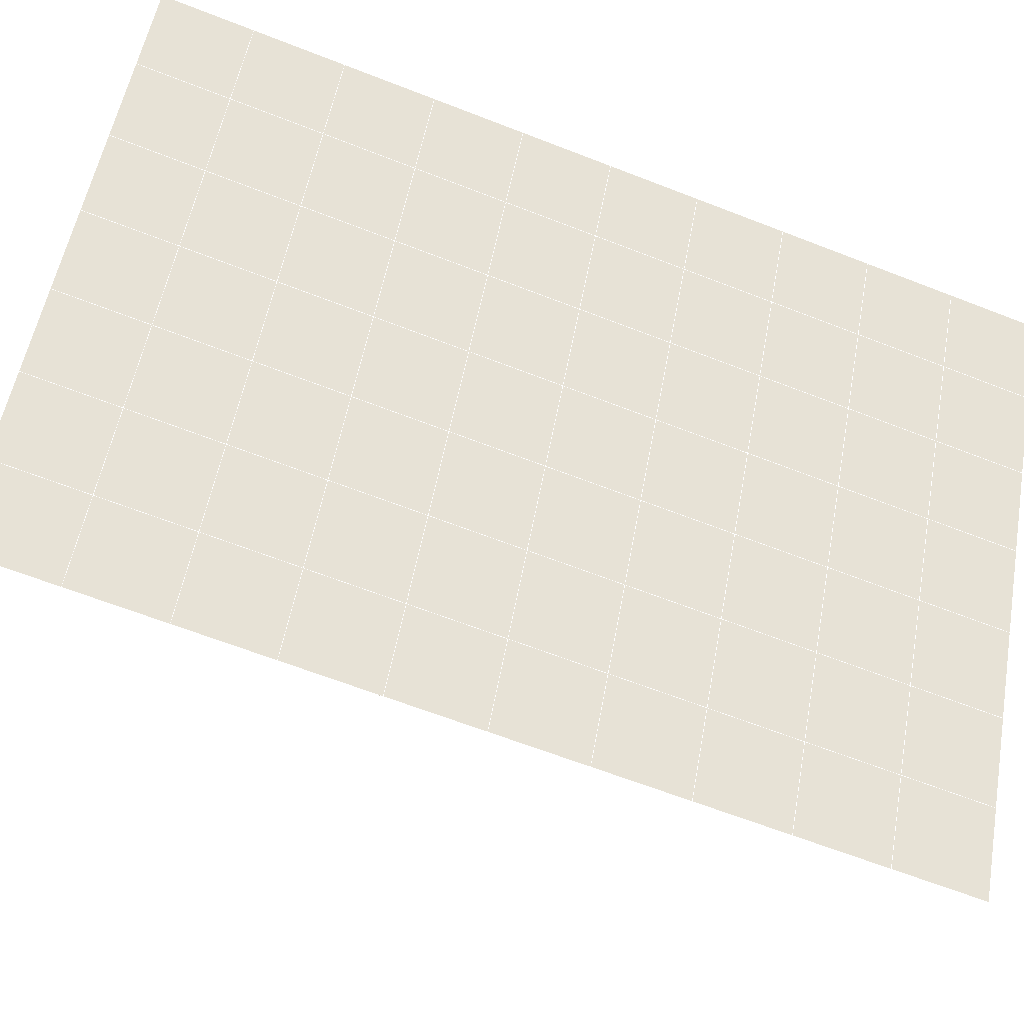
<metadata>
{"format":"obj","ext":"obj","renderer":"f3d","projection":"perspective","resolution":1024,"background":"white","views":[{"elev":-53.0,"azim":-111.2,"up":"+Y"}]}
</metadata>
<code>
v 49 12.79 20.7
v 51 12.79 20.7
v 50.89 10.85 20.57
v 49.04 10.54 20.55
v 49 12.64 22.9
v 51 12.64 22.9
v 49 12.49 25.09
v 51 12.49 25.09
v 49 12.33 27.29
v 51 12.33 27.29
v 49 12.18 29.48
v 51 12.18 29.48
v 49 12.03 31.68
v 51 12.03 31.68
v 49 11.87 33.87
v 51 11.87 33.87
v 49 11.72 36.07
v 51 11.72 36.07
v 49 11.57 38.26
v 51 11.57 38.26
v 49 11.41 40.45
v 51 11.41 40.45
v 49 11.26 42.65
v 51 11.26 42.65
v 48.58 9.097 42.5
v 50.89 8.932 42.49
v 48.54 7.11 42.36
v 50.12 7.198 42.36
v 49.04 4.901 42.2
v 51.12 5.579 42.25
v 49.84 3.233 42.09
v 51.02 3.216 42.09
v 49.96 1.753 41.98
v 50.69 1.243 41.95
v 49.26 1.175 41.94
v 49.99 -0.4292 41.83
v 48.57 0.571 41.9
v 49.29 -1.566 41.75
v 48.57 0.7246 39.71
v 49.29 -1.413 39.56
v 48.57 0.8781 37.51
v 49.29 -1.26 37.36
v 48.57 1.032 35.32
v 49.29 -1.106 35.17
v 48.57 1.185 33.12
v 49.29 -0.9524 32.97
v 48.57 1.339 30.93
v 49.29 -0.7989 30.78
v 48.57 1.492 28.73
v 49.29 -0.6457 28.58
v 48.57 1.645 26.54
v 49.29 -0.4924 26.39
v 48.57 1.799 24.34
v 49.29 -0.3387 24.19
v 48.57 1.952 22.15
v 49.29 -0.1853 22
v 48.57 2.106 19.96
v 49.29 -0.03196 19.81
v 50.01 2.477 19.98
v 50 0.5897 19.85
v 51.43 2.106 19.96
v 50.71 -0.03172 19.81
v 51.43 1.952 22.15
v 50.71 -0.1855 22
v 51.43 1.799 24.34
v 50.71 -0.3389 24.2
v 51.43 1.646 26.54
v 50.71 -0.4925 26.39
v 51.43 1.492 28.73
v 50.71 -0.6456 28.58
v 51.43 1.338 30.93
v 50.71 -0.7993 30.78
v 51.43 1.185 33.12
v 50.71 -0.9527 32.97
v 51.43 1.032 35.32
v 50.71 -1.106 35.17
v 51.43 0.8781 37.51
v 50.71 -1.259 37.36
v 51.43 0.7247 39.71
v 50.71 -1.413 39.56
v 51.43 0.5713 41.9
v 50.71 -1.566 41.75
v 52.14 2.709 42.05
v 52.14 2.862 39.86
v 52.14 3.016 37.66
v 52.14 3.169 35.47
v 52.14 3.323 33.27
v 52.14 3.476 31.08
v 52.14 3.63 28.88
v 52.14 3.783 26.69
v 52.14 3.936 24.49
v 52.14 4.09 22.3
v 52.14 4.244 20.1
v 50.04 5.104 20.16
v 47.86 4.243 20.1
v 47.86 4.09 22.3
v 47.86 3.936 24.49
v 47.86 3.783 26.69
v 47.86 3.63 28.88
v 47.86 3.476 31.08
v 47.86 3.322 33.27
v 47.86 3.169 35.47
v 47.86 3.016 37.66
v 47.86 2.862 39.86
v 47.86 2.709 42.05
v 48.84 3.011 42.07
v 50 -3.704 41.6
v 50 -3.551 39.41
v 50 -3.397 37.21
v 50 -3.244 35.02
v 50 -3.09 32.82
v 50 -2.937 30.63
v 50 -2.783 28.43
v 50 -2.63 26.24
v 50 -2.476 24.05
v 50 -2.323 21.85
v 50 -2.169 19.66
v 51.49 7.117 20.31
v 52.86 6.381 20.25
v 52.19 8.839 20.43
v 53.57 8.519 20.4
v 52.62 10.82 20.56
v 54.29 10.66 20.55
v 53 12.79 20.7
v 55 12.79 20.7
v 53 12.64 22.9
v 55 12.64 22.9
v 53 12.49 25.09
v 55 12.49 25.09
v 53 12.33 27.29
v 55 12.33 27.29
v 53 12.18 29.48
v 55 12.18 29.48
v 53 12.03 31.68
v 55 12.03 31.68
v 53 11.87 33.87
v 55 11.87 33.87
v 53 11.72 36.06
v 55 11.72 36.06
v 53 11.57 38.26
v 55 11.57 38.26
v 53 11.41 40.45
v 55 11.41 40.45
v 53 11.26 42.65
v 55 11.26 42.65
v 52.76 9.307 42.51
v 54.29 9.121 42.5
v 52.24 7.571 42.39
v 53.57 6.984 42.35
v 52.86 4.847 42.2
v 47.14 4.846 42.2
v 46.43 6.984 42.35
v 45.71 9.121 42.5
v 47 11.26 42.65
v 47 11.41 40.45
v 47 11.57 38.26
v 47 11.72 36.06
v 47 11.87 33.87
v 47 12.03 31.68
v 47 12.18 29.48
v 47 12.33 27.29
v 47 12.49 25.09
v 47 12.64 22.9
v 47 12.79 20.7
v 47.23 10.87 20.57
v 48.83 7.305 20.32
v 50.46 8.78 20.42
v 47.14 6.381 20.25
v 47.14 6.228 22.45
v 47.14 6.074 24.64
v 47.14 5.921 26.84
v 47.14 5.767 29.03
v 47.14 5.614 31.23
v 47.14 5.46 33.42
v 47.14 5.307 35.62
v 47.14 5.153 37.81
v 47.14 5 40.01
v 52.86 6.227 22.45
v 52.86 6.074 24.64
v 52.86 5.921 26.84
v 52.86 5.767 29.03
v 52.86 5.614 31.23
v 52.86 5.46 33.42
v 52.86 5.307 35.62
v 52.86 5.153 37.81
v 52.86 5 40.01
v 53.57 7.138 40.16
v 53.57 7.291 37.96
v 53.57 7.444 35.77
v 53.57 7.598 33.57
v 53.57 7.751 31.38
v 53.57 7.905 29.18
v 53.57 8.059 26.99
v 53.57 8.211 24.79
v 53.57 8.365 22.6
v 54.29 9.275 40.3
v 54.29 9.429 38.11
v 54.29 9.582 35.92
v 54.29 9.735 33.72
v 54.29 9.889 31.53
v 54.29 10.04 29.33
v 54.29 10.2 27.14
v 54.29 10.35 24.94
v 54.29 10.5 22.75
v 47.79 9.174 20.45
v 46.43 8.519 20.4
v 46.43 8.365 22.6
v 46.43 8.212 24.79
v 46.43 8.058 26.99
v 46.43 7.905 29.18
v 46.43 7.751 31.38
v 46.43 7.598 33.57
v 46.43 7.445 35.77
v 46.43 7.291 37.96
v 46.43 7.138 40.16
v 45.71 10.66 20.55
v 45.71 10.5 22.75
v 45.71 10.35 24.94
v 45.71 10.2 27.14
v 45.71 10.04 29.33
v 45.71 9.889 31.53
v 45.71 9.735 33.72
v 45.71 9.582 35.92
v 45.71 9.429 38.11
v 45.71 9.275 40.3
v 45 12.79 20.7
v 45 12.64 22.9
v 45 12.49 25.09
v 45 12.33 27.29
v 45 12.18 29.48
v 45 12.03 31.68
v 45 11.87 33.87
v 45 11.72 36.06
v 45 11.57 38.26
v 45 11.41 40.45
v 45 11.26 42.65
v 49.96 1.753 41.98
v 49.84 3.233 42.09
v 49.04 4.901 42.2
v 47.14 4.846 42.2
v 47.14 5 40.01
v 47.86 2.862 39.86
v 48.57 0.7246 39.71
v 49.29 -1.413 39.56
v 49.29 -1.566 41.75
v 50 -3.704 41.6
v 50.71 -1.566 41.75
v 50.71 -1.413 39.56
v 51.43 0.7247 39.71
v 51.43 0.5713 41.9
v 52.14 2.709 42.05
v 51.02 3.216 42.09
v 51.12 5.579 42.25
v 48.84 3.011 42.07
v 47.86 2.709 42.05
v 48.57 0.571 41.9
v 49.99 -0.4292 41.83
v 50.69 1.243 41.95
v 49.26 1.175 41.94
v 48.57 0.8781 37.51
v 47.86 3.016 37.66
v 47.14 5.153 37.81
v 46.43 7.291 37.96
v 46.43 7.138 40.15
v 46.43 6.984 42.35
v 48.54 7.11 42.36
v 52.24 7.571 42.39
v 50.89 8.932 42.49
v 50.12 7.198 42.36
v 52.86 4.847 42.2
v 52.14 2.862 39.86
v 51.43 0.8781 37.51
v 50.71 -1.259 37.36
v 50 -3.551 39.41
v 45.71 9.121 42.5
v 45.71 9.275 40.3
v 45.71 9.429 38.11
v 45.71 9.582 35.92
v 46.43 7.445 35.77
v 47.14 5.307 35.62
v 47.86 3.169 35.47
v 52.76 9.307 42.51
v 53.57 6.984 42.35
v 53.57 7.138 40.15
v 52.86 5 40.01
v 52.86 5.153 37.81
v 52.14 3.016 37.66
v 52.14 3.169 35.47
v 51.43 1.032 35.32
v 51.43 1.185 33.12
v 50.71 -0.9527 32.97
v 50.71 -1.106 35.17
v 50 -3.244 35.02
v 50 -3.397 37.21
v 49.29 -1.26 37.36
v 54.29 9.121 42.5
v 53 11.26 42.65
v 51 11.26 42.65
v 48.58 9.097 42.5
v 55 11.26 42.65
v 55 11.41 40.45
v 55 11.57 38.26
v 55 11.72 36.06
v 54.29 9.582 35.92
v 54.29 9.735 33.72
v 53.57 7.598 33.57
v 53.57 7.751 31.38
v 52.86 5.614 31.23
v 52.86 5.767 29.03
v 52.14 3.63 28.88
v 52.14 3.783 26.69
v 51.43 1.646 26.54
v 51.43 1.799 24.34
v 50.71 -0.3389 24.19
v 50.71 -0.4925 26.39
v 50 -2.63 26.24
v 50 -2.783 28.43
v 49.29 -0.6457 28.58
v 49.29 -0.7989 30.78
v 48.57 1.339 30.93
v 48.57 1.185 33.12
v 47.86 3.322 33.27
v 48.57 1.032 35.32
v 49.29 -0.9524 32.97
v 50 -2.937 30.63
v 50.71 -0.6456 28.58
v 51.43 1.492 28.73
v 52.14 3.476 31.08
v 52.86 5.46 33.42
v 53.57 7.444 35.77
v 54.29 9.429 38.11
v 53 11.57 38.26
v 53 11.41 40.45
v 54.29 9.275 40.3
v 53.57 7.291 37.96
v 52.86 5.307 35.62
v 52.14 3.323 33.27
v 51.43 1.338 30.93
v 50.71 -0.7993 30.78
v 50 -3.09 32.82
v 49.29 -1.106 35.17
v 51 11.41 40.45
v 49 11.26 42.65
v 45 11.26 42.65
v 45 11.41 40.45
v 45 11.57 38.26
v 45 11.72 36.06
v 45.71 9.735 33.72
v 46.43 7.598 33.57
v 47.14 5.46 33.42
v 47 11.41 40.45
v 49 11.41 40.45
v 51 11.57 38.26
v 53 11.72 36.06
v 55 11.87 33.87
v 54.29 9.889 31.53
v 53.57 7.905 29.18
v 52.86 5.921 26.84
v 52.14 3.936 24.49
v 51.43 1.952 22.15
v 50.71 -0.1855 22
v 50 -2.476 24.05
v 49.29 -0.4924 26.39
v 48.57 1.492 28.73
v 47.86 3.476 31.08
v 47.14 5.614 31.23
v 47.86 3.63 28.88
v 48.57 1.645 26.54
v 49.29 -0.3387 24.19
v 50 -2.323 21.85
v 50.71 -0.03172 19.81
v 51.43 2.106 19.96
v 52.14 4.09 22.3
v 52.86 6.074 24.64
v 53.57 8.059 26.99
v 54.29 10.04 29.33
v 55 12.03 31.68
v 53 11.87 33.87
v 51 11.72 36.07
v 49 11.57 38.26
v 47 11.26 42.65
v 50 -2.169 19.66
v 49.29 -0.03196 19.81
v 49.29 -0.1853 22
v 48.57 1.952 22.15
v 48.57 1.799 24.34
v 47.86 3.936 24.49
v 47.86 3.783 26.69
v 47.14 5.921 26.84
v 47.14 5.767 29.03
v 46.43 7.905 29.18
v 46.43 7.751 31.38
v 50 0.5897 19.85
v 50.01 2.477 19.98
v 52.14 4.244 20.1
v 52.86 6.227 22.45
v 53.57 8.211 24.79
v 54.29 10.2 27.14
v 55 12.18 29.48
v 53 12.03 31.68
v 51 11.87 33.87
v 49 11.72 36.07
v 47 11.57 38.26
v 47 11.72 36.06
v 45 11.87 33.87
v 45.71 9.889 31.53
v 48.57 2.106 19.96
v 47.86 4.09 22.3
v 47.14 6.074 24.64
v 46.43 8.058 26.99
v 45.71 10.04 29.33
v 45 12.03 31.68
v 47 11.87 33.87
v 49 11.87 33.87
v 47 12.03 31.68
v 45 12.18 29.48
v 45.71 10.2 27.14
v 46.43 8.212 24.79
v 47.14 6.228 22.45
v 47.86 4.243 20.1
v 50.04 5.104 20.16
v 52.86 6.381 20.25
v 53.57 8.365 22.6
v 54.29 10.35 24.94
v 55 12.33 27.29
v 53 12.18 29.48
v 51 12.03 31.68
v 49 12.03 31.68
v 47 12.18 29.48
v 45 12.33 27.29
v 45.71 10.35 24.94
v 46.43 8.365 22.6
v 47.14 6.381 20.25
v 51.49 7.117 20.31
v 53.57 8.519 20.4
v 54.29 10.5 22.75
v 55 12.49 25.09
v 53 12.33 27.29
v 51 12.18 29.48
v 49 12.18 29.48
v 47 12.33 27.29
v 45 12.49 25.09
v 45.71 10.5 22.75
v 46.43 8.519 20.4
v 48.83 7.305 20.32
v 55 12.79 20.7
v 53 12.79 20.7
v 52.62 10.82 20.56
v 50.89 10.85 20.57
v 50.46 8.78 20.42
v 52.19 8.839 20.43
v 54.29 10.66 20.55
v 55 12.64 22.9
v 53 12.64 22.9
v 53 12.49 25.09
v 51 12.49 25.09
v 49 12.49 25.09
v 47 12.49 25.09
v 45 12.64 22.9
v 45.71 10.66 20.55
v 47.79 9.174 20.45
v 51 12.33 27.29
v 49 12.33 27.29
v 51 12.64 22.9
v 51 12.79 20.7
v 49 12.64 22.9
v 47 12.64 22.9
v 45 12.79 20.7
v 47.23 10.87 20.57
v 49.04 10.54 20.54
v 49 12.79 20.7
v 47 12.79 20.7
f 1 2 3
f 1 3 4
f 5 6 2
f 5 2 1
f 7 8 6
f 7 6 5
f 9 10 8
f 9 8 7
f 11 12 10
f 11 10 9
f 13 14 12
f 13 12 11
f 15 16 14
f 15 14 13
f 17 18 16
f 17 16 15
f 19 20 18
f 19 18 17
f 21 22 20
f 21 20 19
f 23 24 22
f 23 22 21
f 25 26 24
f 25 24 23
f 27 28 26
f 27 26 25
f 29 30 28
f 29 28 27
f 31 32 30
f 31 30 29
f 33 34 32
f 33 32 31
f 35 36 34
f 35 34 33
f 37 38 36
f 37 36 35
f 39 40 38
f 39 38 37
f 41 42 40
f 41 40 39
f 43 44 42
f 43 42 41
f 45 46 44
f 45 44 43
f 47 48 46
f 47 46 45
f 49 50 48
f 49 48 47
f 51 52 50
f 51 50 49
f 53 54 52
f 53 52 51
f 55 56 54
f 55 54 53
f 57 58 56
f 57 56 55
f 59 60 58
f 59 58 57
f 61 62 60
f 61 60 59
f 63 64 62
f 63 62 61
f 65 66 64
f 65 64 63
f 67 68 66
f 67 66 65
f 69 70 68
f 69 68 67
f 71 72 70
f 71 70 69
f 73 74 72
f 73 72 71
f 75 76 74
f 75 74 73
f 77 78 76
f 77 76 75
f 79 80 78
f 79 78 77
f 81 82 80
f 81 80 79
f 34 36 82
f 34 82 81
f 81 83 32
f 81 32 34
f 79 84 83
f 79 83 81
f 77 85 84
f 77 84 79
f 75 86 85
f 75 85 77
f 73 87 86
f 73 86 75
f 71 88 87
f 71 87 73
f 69 89 88
f 69 88 71
f 67 90 89
f 67 89 69
f 65 91 90
f 65 90 67
f 63 92 91
f 63 91 65
f 61 93 92
f 61 92 63
f 59 94 93
f 59 93 61
f 57 95 94
f 57 94 59
f 55 96 95
f 55 95 57
f 53 97 96
f 53 96 55
f 51 98 97
f 51 97 53
f 49 99 98
f 49 98 51
f 47 100 99
f 47 99 49
f 45 101 100
f 45 100 47
f 43 102 101
f 43 101 45
f 41 103 102
f 41 102 43
f 39 104 103
f 39 103 41
f 37 105 104
f 37 104 39
f 35 106 105
f 35 105 37
f 33 31 106
f 33 106 35
f 107 82 36
f 107 36 38
f 108 80 82
f 108 82 107
f 109 78 80
f 109 80 108
f 110 76 78
f 110 78 109
f 111 74 76
f 111 76 110
f 112 72 74
f 112 74 111
f 113 70 72
f 113 72 112
f 114 68 70
f 114 70 113
f 115 66 68
f 115 68 114
f 116 64 66
f 116 66 115
f 117 62 64
f 117 64 116
f 58 60 62
f 58 62 117
f 116 56 58
f 116 58 117
f 115 54 56
f 115 56 116
f 114 52 54
f 114 54 115
f 113 50 52
f 113 52 114
f 112 48 50
f 112 50 113
f 111 46 48
f 111 48 112
f 110 44 46
f 110 46 111
f 109 42 44
f 109 44 110
f 108 40 42
f 108 42 109
f 107 38 40
f 107 40 108
f 118 119 93
f 118 93 94
f 120 121 119
f 120 119 118
f 122 123 121
f 122 121 120
f 124 125 123
f 124 123 122
f 126 127 125
f 126 125 124
f 128 129 127
f 128 127 126
f 130 131 129
f 130 129 128
f 132 133 131
f 132 131 130
f 134 135 133
f 134 133 132
f 136 137 135
f 136 135 134
f 138 139 137
f 138 137 136
f 140 141 139
f 140 139 138
f 142 143 141
f 142 141 140
f 144 145 143
f 144 143 142
f 146 147 145
f 146 145 144
f 148 149 147
f 148 147 146
f 30 150 149
f 30 149 148
f 32 83 150
f 32 150 30
f 29 151 105
f 29 105 106
f 27 152 151
f 27 151 29
f 25 153 152
f 25 152 27
f 23 154 153
f 23 153 25
f 21 155 154
f 21 154 23
f 19 156 155
f 19 155 21
f 17 157 156
f 17 156 19
f 15 158 157
f 15 157 17
f 13 159 158
f 13 158 15
f 11 160 159
f 11 159 13
f 9 161 160
f 9 160 11
f 7 162 161
f 7 161 9
f 5 163 162
f 5 162 7
f 1 164 163
f 1 163 5
f 4 165 164
f 4 164 1
f 94 166 167
f 94 167 118
f 95 168 166
f 95 166 94
f 96 169 168
f 96 168 95
f 97 170 169
f 97 169 96
f 98 171 170
f 98 170 97
f 99 172 171
f 99 171 98
f 100 173 172
f 100 172 99
f 101 174 173
f 101 173 100
f 102 175 174
f 102 174 101
f 103 176 175
f 103 175 102
f 104 177 176
f 104 176 103
f 105 151 177
f 105 177 104
f 178 92 93
f 178 93 119
f 179 91 92
f 179 92 178
f 180 90 91
f 180 91 179
f 181 89 90
f 181 90 180
f 182 88 89
f 182 89 181
f 183 87 88
f 183 88 182
f 184 86 87
f 184 87 183
f 185 85 86
f 185 86 184
f 186 84 85
f 186 85 185
f 150 83 84
f 150 84 186
f 186 187 149
f 186 149 150
f 185 188 187
f 185 187 186
f 184 189 188
f 184 188 185
f 183 190 189
f 183 189 184
f 182 191 190
f 182 190 183
f 181 192 191
f 181 191 182
f 180 193 192
f 180 192 181
f 179 194 193
f 179 193 180
f 178 195 194
f 178 194 179
f 119 121 195
f 119 195 178
f 187 196 147
f 187 147 149
f 188 197 196
f 188 196 187
f 189 198 197
f 189 197 188
f 190 199 198
f 190 198 189
f 191 200 199
f 191 199 190
f 192 201 200
f 192 200 191
f 193 202 201
f 193 201 192
f 194 203 202
f 194 202 193
f 195 204 203
f 195 203 194
f 121 123 204
f 121 204 195
f 196 143 145
f 196 145 147
f 197 141 143
f 197 143 196
f 198 139 141
f 198 141 197
f 199 137 139
f 199 139 198
f 200 135 137
f 200 137 199
f 201 133 135
f 201 135 200
f 202 131 133
f 202 133 201
f 203 129 131
f 203 131 202
f 204 127 129
f 204 129 203
f 123 125 127
f 123 127 204
f 166 205 4
f 166 4 167
f 168 206 205
f 168 205 166
f 169 207 206
f 169 206 168
f 170 208 207
f 170 207 169
f 171 209 208
f 171 208 170
f 172 210 209
f 172 209 171
f 173 211 210
f 173 210 172
f 174 212 211
f 174 211 173
f 175 213 212
f 175 212 174
f 176 214 213
f 176 213 175
f 177 215 214
f 177 214 176
f 151 152 215
f 151 215 177
f 144 24 26
f 144 26 146
f 142 22 24
f 142 24 144
f 140 20 22
f 140 22 142
f 138 18 20
f 138 20 140
f 136 16 18
f 136 18 138
f 134 14 16
f 134 16 136
f 132 12 14
f 132 14 134
f 130 10 12
f 130 12 132
f 128 8 10
f 128 10 130
f 126 6 8
f 126 8 128
f 124 2 6
f 124 6 126
f 122 3 2
f 122 2 124
f 120 167 3
f 120 3 122
f 206 216 165
f 206 165 205
f 207 217 216
f 207 216 206
f 208 218 217
f 208 217 207
f 209 219 218
f 209 218 208
f 210 220 219
f 210 219 209
f 211 221 220
f 211 220 210
f 212 222 221
f 212 221 211
f 213 223 222
f 213 222 212
f 214 224 223
f 214 223 213
f 215 225 224
f 215 224 214
f 152 153 225
f 152 225 215
f 216 226 164
f 216 164 165
f 217 227 226
f 217 226 216
f 218 228 227
f 218 227 217
f 219 229 228
f 219 228 218
f 220 230 229
f 220 229 219
f 221 231 230
f 221 230 220
f 222 232 231
f 222 231 221
f 223 233 232
f 223 232 222
f 224 234 233
f 224 233 223
f 225 235 234
f 225 234 224
f 153 236 235
f 153 235 225
f 227 163 164
f 227 164 226
f 228 162 163
f 228 163 227
f 229 161 162
f 229 162 228
f 230 160 161
f 230 161 229
f 231 159 160
f 231 160 230
f 232 158 159
f 232 159 231
f 233 157 158
f 233 158 232
f 234 156 157
f 234 157 233
f 235 155 156
f 235 156 234
f 236 154 155
f 236 155 235
f 28 30 148
f 28 148 26
f 167 4 3
f 4 205 165
f 120 118 167
f 154 236 153
f 148 146 26
f 31 29 106
l 237 238
l 238 239
l 239 240
l 240 241
l 241 242
l 242 243
l 243 244
l 244 245
l 245 246
l 246 247
l 247 248
l 248 249
l 249 250
l 250 251
l 251 252
l 252 253
l 253 239
l 239 254
l 254 255
l 255 256
l 256 245
l 245 257
l 257 247
l 247 250
l 250 258
l 258 252
l 252 238
l 238 254
l 254 259
l 259 237
l 237 258
l 258 257
l 257 259
l 259 256
l 256 243
l 243 260
l 260 261
l 261 262
l 262 263
l 263 264
l 264 265
l 265 266
l 266 239
l 253 267
l 267 268
l 268 269
l 269 253
l 253 270
l 270 251
l 251 271
l 271 249
l 249 272
l 272 273
l 273 248
l 248 274
l 274 246
l 240 265
l 265 275
l 275 276
l 276 277
l 277 278
l 278 279
l 279 280
l 280 281
l 281 261
l 261 242
l 242 255
l 255 240
l 268 282
l 282 267
l 267 283
l 283 284
l 284 285
l 285 286
l 286 287
l 287 288
l 288 289
l 289 290
l 290 291
l 291 292
l 292 293
l 293 294
l 294 295
l 295 244
l 244 274
l 274 294
l 294 273
l 273 292
l 292 289
l 289 272
l 272 287
l 287 271
l 271 285
l 285 270
l 270 283
l 283 296
l 296 282
l 282 297
l 297 298
l 298 268
l 268 299
l 299 266
l 266 269
l 300 301
l 301 302
l 302 303
l 303 304
l 304 305
l 305 306
l 306 307
l 307 308
l 308 309
l 309 310
l 310 311
l 311 312
l 312 313
l 313 314
l 314 315
l 315 316
l 316 317
l 317 318
l 318 319
l 319 320
l 320 321
l 321 322
l 322 281
l 281 323
l 323 321
l 321 324
l 324 319
l 319 325
l 325 317
l 317 326
l 326 315
l 315 312
l 312 327
l 327 310
l 310 328
l 328 308
l 308 329
l 329 306
l 306 330
l 330 304
l 304 331
l 331 302
l 302 332
l 332 333
l 333 297
l 297 300
l 300 296
l 296 334
l 334 331
l 331 335
l 335 330
l 330 336
l 336 329
l 329 337
l 337 328
l 328 338
l 338 327
l 327 326
l 326 339
l 339 325
l 325 340
l 340 324
l 324 341
l 341 323
l 323 260
l 260 295
l 295 341
l 341 293
l 293 340
l 340 291
l 291 339
l 339 338
l 338 290
l 290 337
l 337 288
l 288 336
l 336 286
l 286 335
l 335 284
l 284 334
l 334 301
l 301 333
l 333 342
l 342 298
l 298 343
l 343 299
l 299 275
l 275 344
l 344 345
l 345 346
l 346 347
l 347 278
l 278 348
l 348 349
l 349 350
l 350 280
l 280 262
l 262 241
l 241 264
l 264 276
l 276 345
l 345 351
l 351 352
l 352 342
l 342 353
l 353 332
l 332 354
l 354 303
l 303 355
l 355 305
l 305 356
l 356 307
l 307 357
l 357 309
l 309 358
l 358 311
l 311 359
l 359 313
l 313 360
l 360 361
l 361 314
l 314 362
l 362 316
l 316 363
l 363 318
l 318 364
l 364 320
l 320 365
l 365 322
l 322 350
l 350 366
l 366 365
l 365 367
l 367 364
l 364 368
l 368 363
l 363 369
l 369 362
l 362 370
l 370 361
l 361 371
l 371 372
l 372 360
l 360 373
l 373 359
l 359 374
l 374 358
l 358 375
l 375 357
l 357 376
l 376 356
l 356 377
l 377 355
l 355 378
l 378 354
l 354 379
l 379 353
l 353 380
l 380 352
l 352 343
l 343 381
l 381 275
l 382 383
l 383 384
l 384 385
l 385 386
l 386 387
l 387 388
l 388 389
l 389 390
l 390 391
l 391 392
l 392 366
l 366 390
l 390 367
l 367 388
l 388 368
l 368 386
l 386 369
l 369 384
l 384 370
l 370 382
l 382 371
l 371 393
l 393 394
l 394 372
l 372 395
l 395 373
l 373 396
l 396 374
l 374 397
l 397 375
l 375 398
l 398 376
l 376 399
l 399 377
l 377 400
l 400 378
l 378 401
l 401 379
l 379 402
l 402 380
l 380 403
l 403 404
l 404 347
l 347 405
l 405 348
l 348 406
l 406 392
l 392 349
l 349 279
l 279 263
l 263 277
l 277 346
l 346 403
l 403 351
l 351 381
l 381 344
l 393 383
l 383 407
l 407 385
l 385 408
l 408 387
l 387 409
l 409 389
l 389 410
l 410 391
l 391 411
l 411 406
l 406 412
l 412 405
l 405 413
l 413 404
l 404 402
l 402 414
l 414 413
l 413 415
l 415 412
l 412 416
l 416 411
l 411 417
l 417 410
l 410 418
l 418 409
l 409 419
l 419 408
l 408 420
l 420 407
l 407 394
l 394 421
l 421 395
l 395 422
l 422 396
l 396 423
l 423 397
l 397 424
l 424 398
l 398 425
l 425 399
l 399 426
l 426 400
l 400 427
l 427 401
l 401 414
l 414 428
l 428 415
l 415 429
l 429 416
l 416 430
l 430 417
l 417 431
l 431 418
l 418 432
l 432 419
l 419 433
l 433 420
l 420 421
l 421 434
l 434 422
l 422 435
l 435 423
l 423 436
l 436 424
l 424 437
l 437 425
l 425 438
l 438 426
l 426 439
l 439 427
l 427 428
l 428 440
l 440 429
l 429 441
l 441 430
l 430 442
l 442 431
l 431 443
l 443 432
l 432 444
l 444 433
l 433 445
l 445 421
l 446 447
l 447 448
l 448 449
l 449 450
l 450 451
l 451 448
l 448 452
l 452 446
l 446 453
l 453 454
l 454 455
l 455 456
l 456 457
l 457 458
l 458 442
l 442 459
l 459 443
l 443 460
l 460 444
l 444 461
l 461 445
l 445 450
l 450 434
l 434 451
l 451 435
l 435 452
l 452 436
l 436 453
l 453 437
l 437 455
l 455 438
l 438 462
l 462 463
l 463 440
l 440 439
l 439 462
l 462 456
l 456 464
l 464 454
l 454 447
l 447 465
l 465 464
l 464 466
l 466 457
l 457 463
l 463 441
l 441 458
l 458 467
l 467 459
l 459 468
l 468 460
l 460 469
l 469 461
l 461 470
l 470 471
l 471 465
l 465 449
l 449 470
l 470 469
l 469 472
l 472 467
l 467 466
l 466 471
l 471 472
l 472 468
l 470 450

</code>
